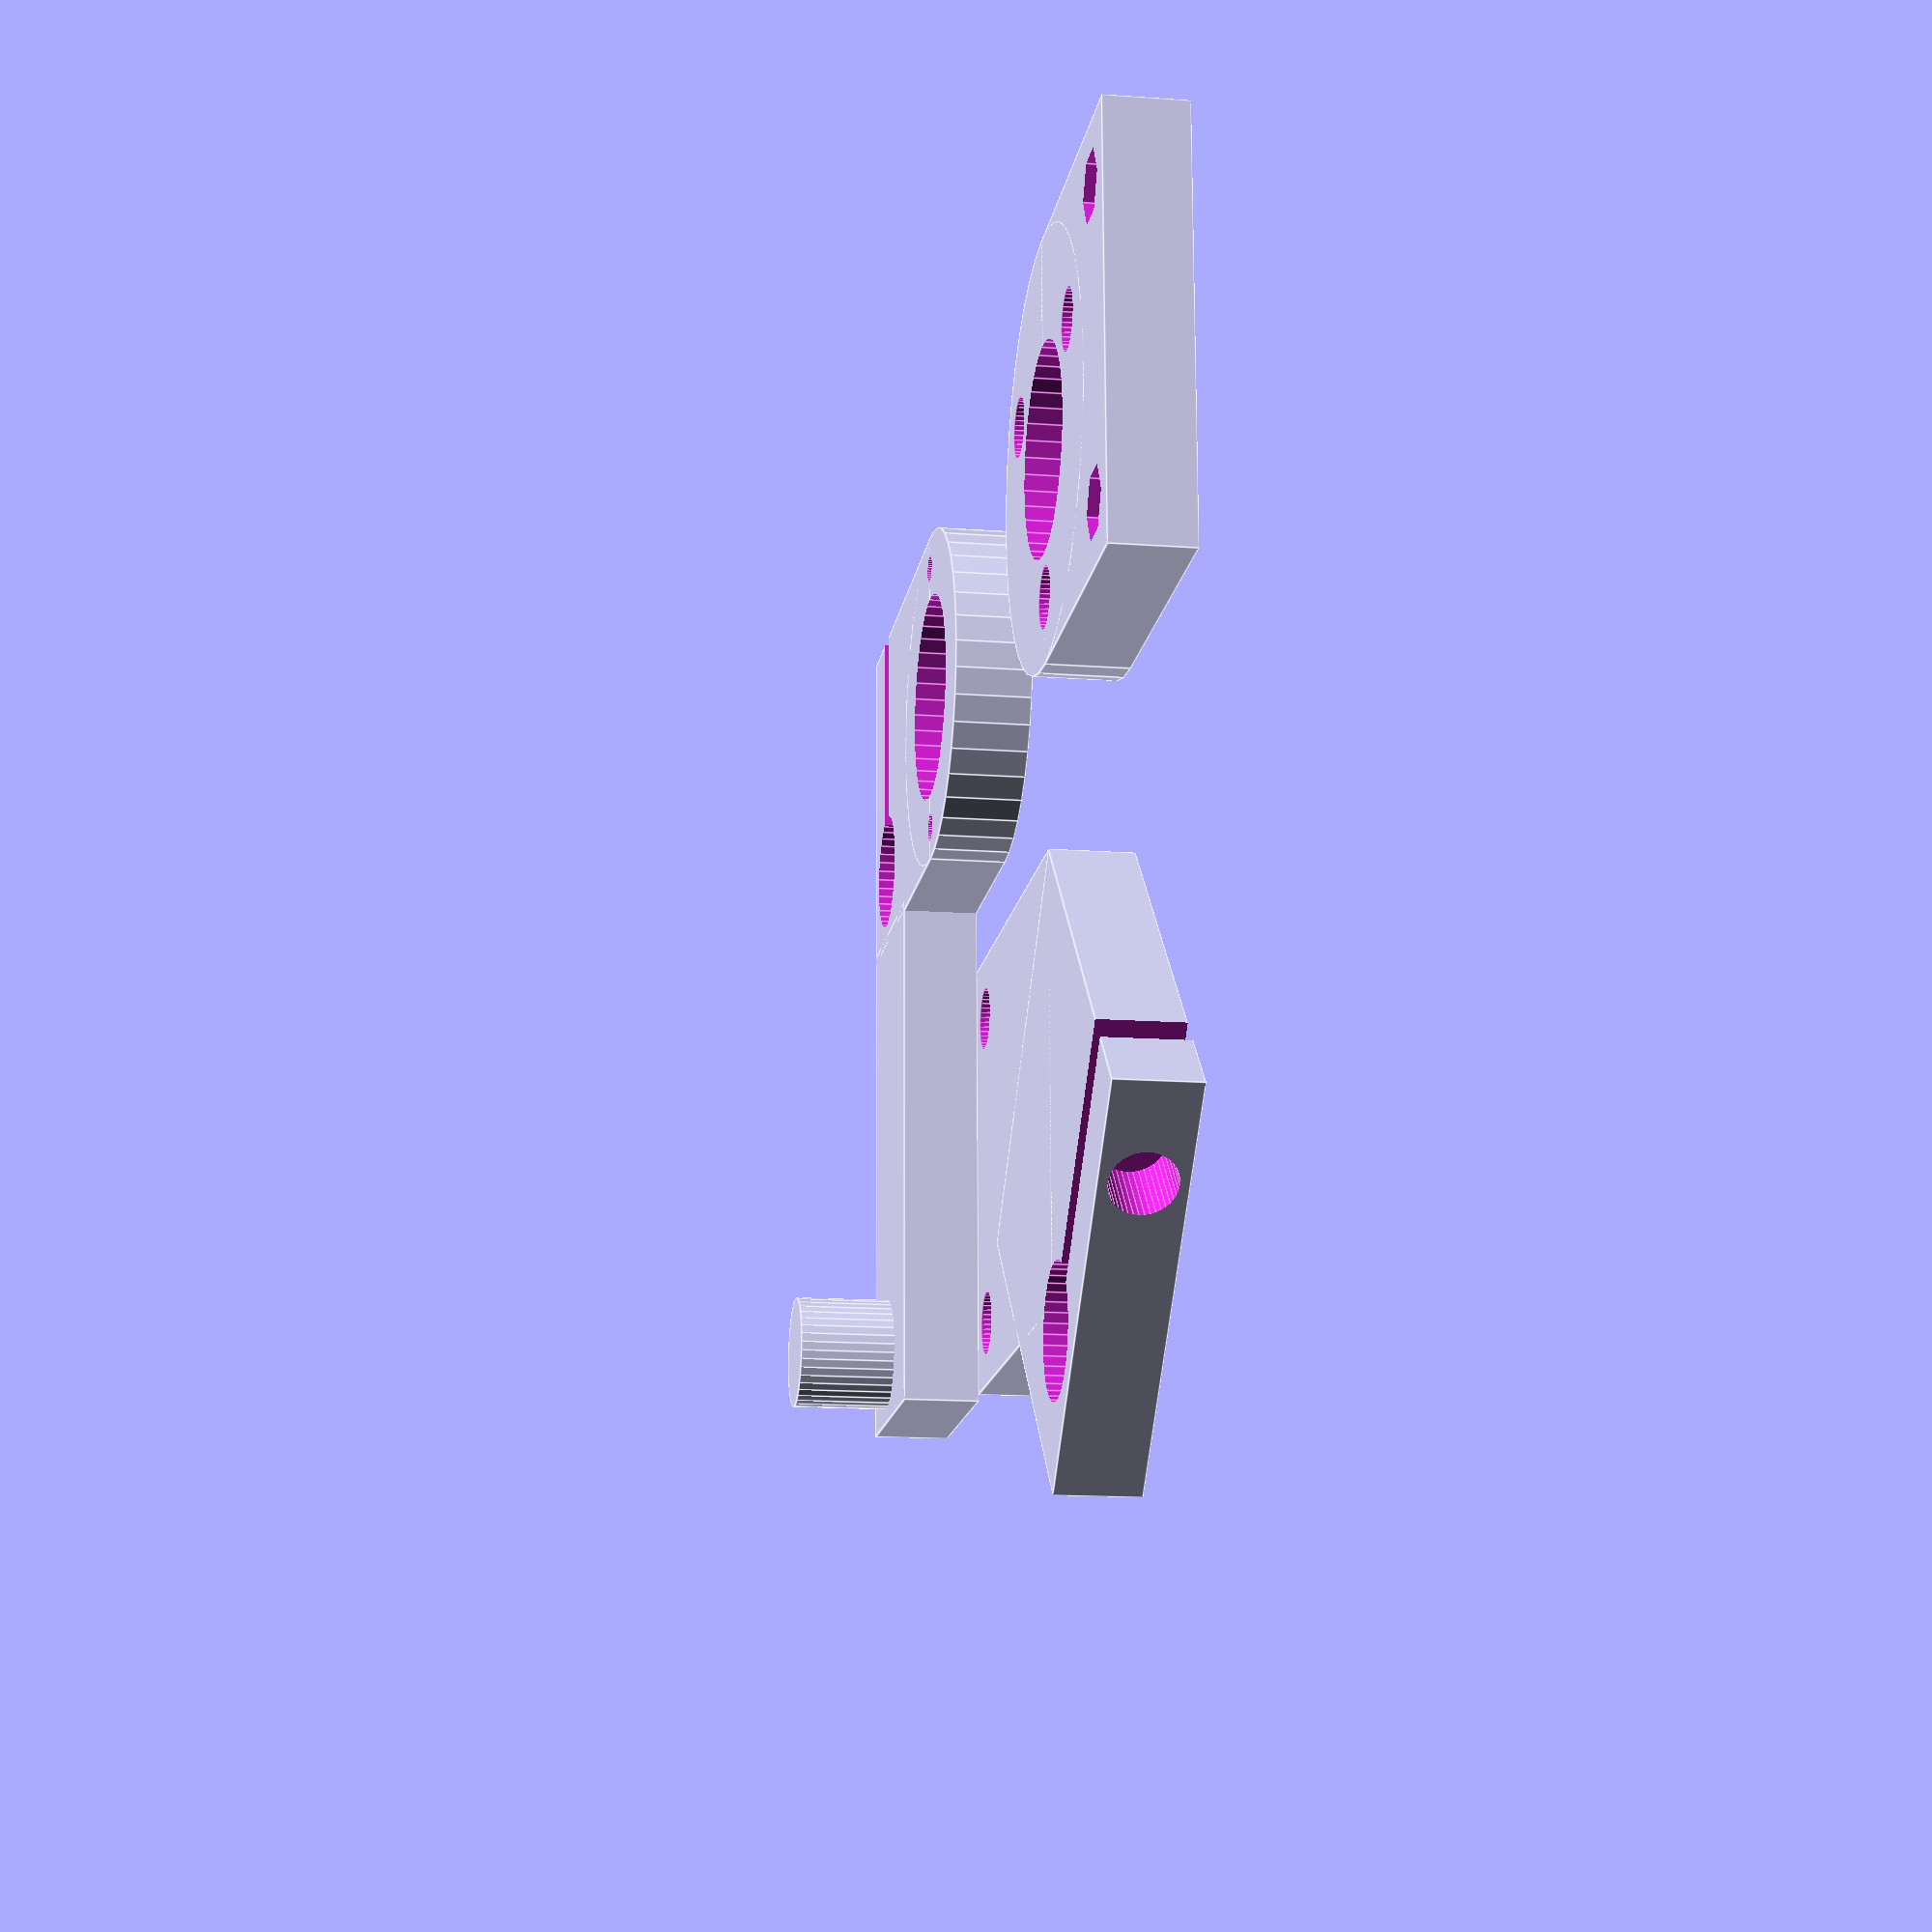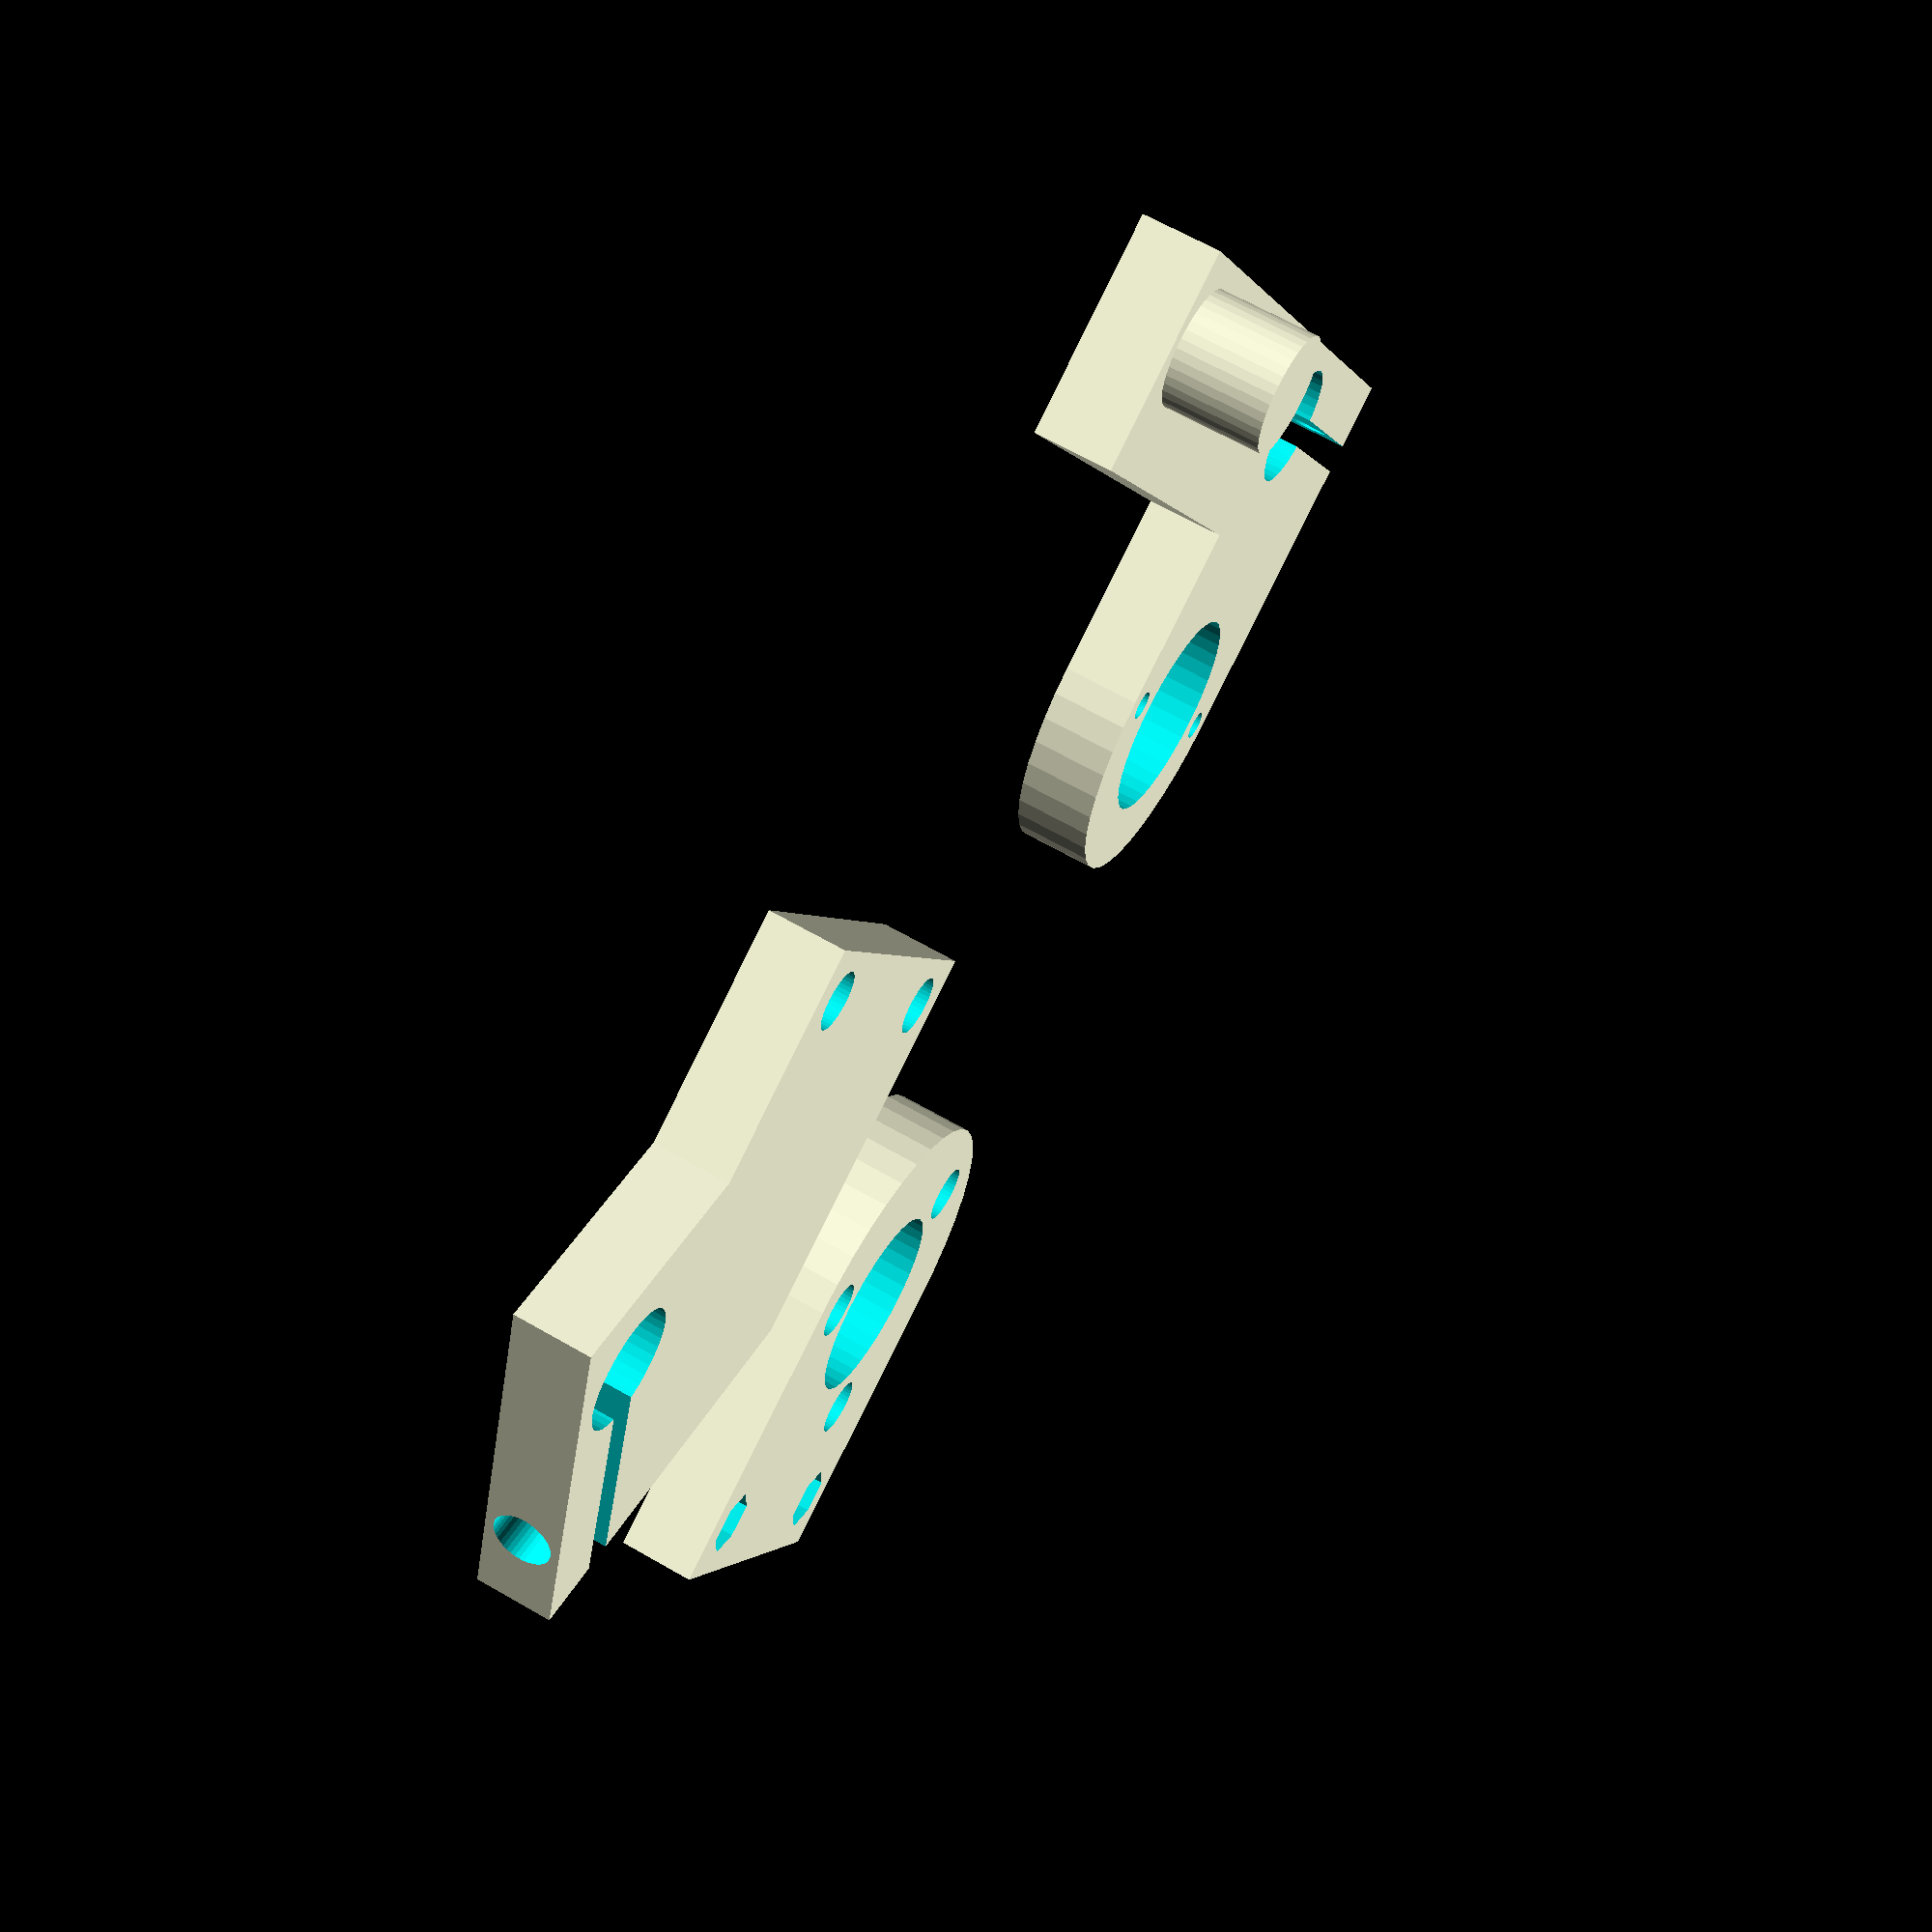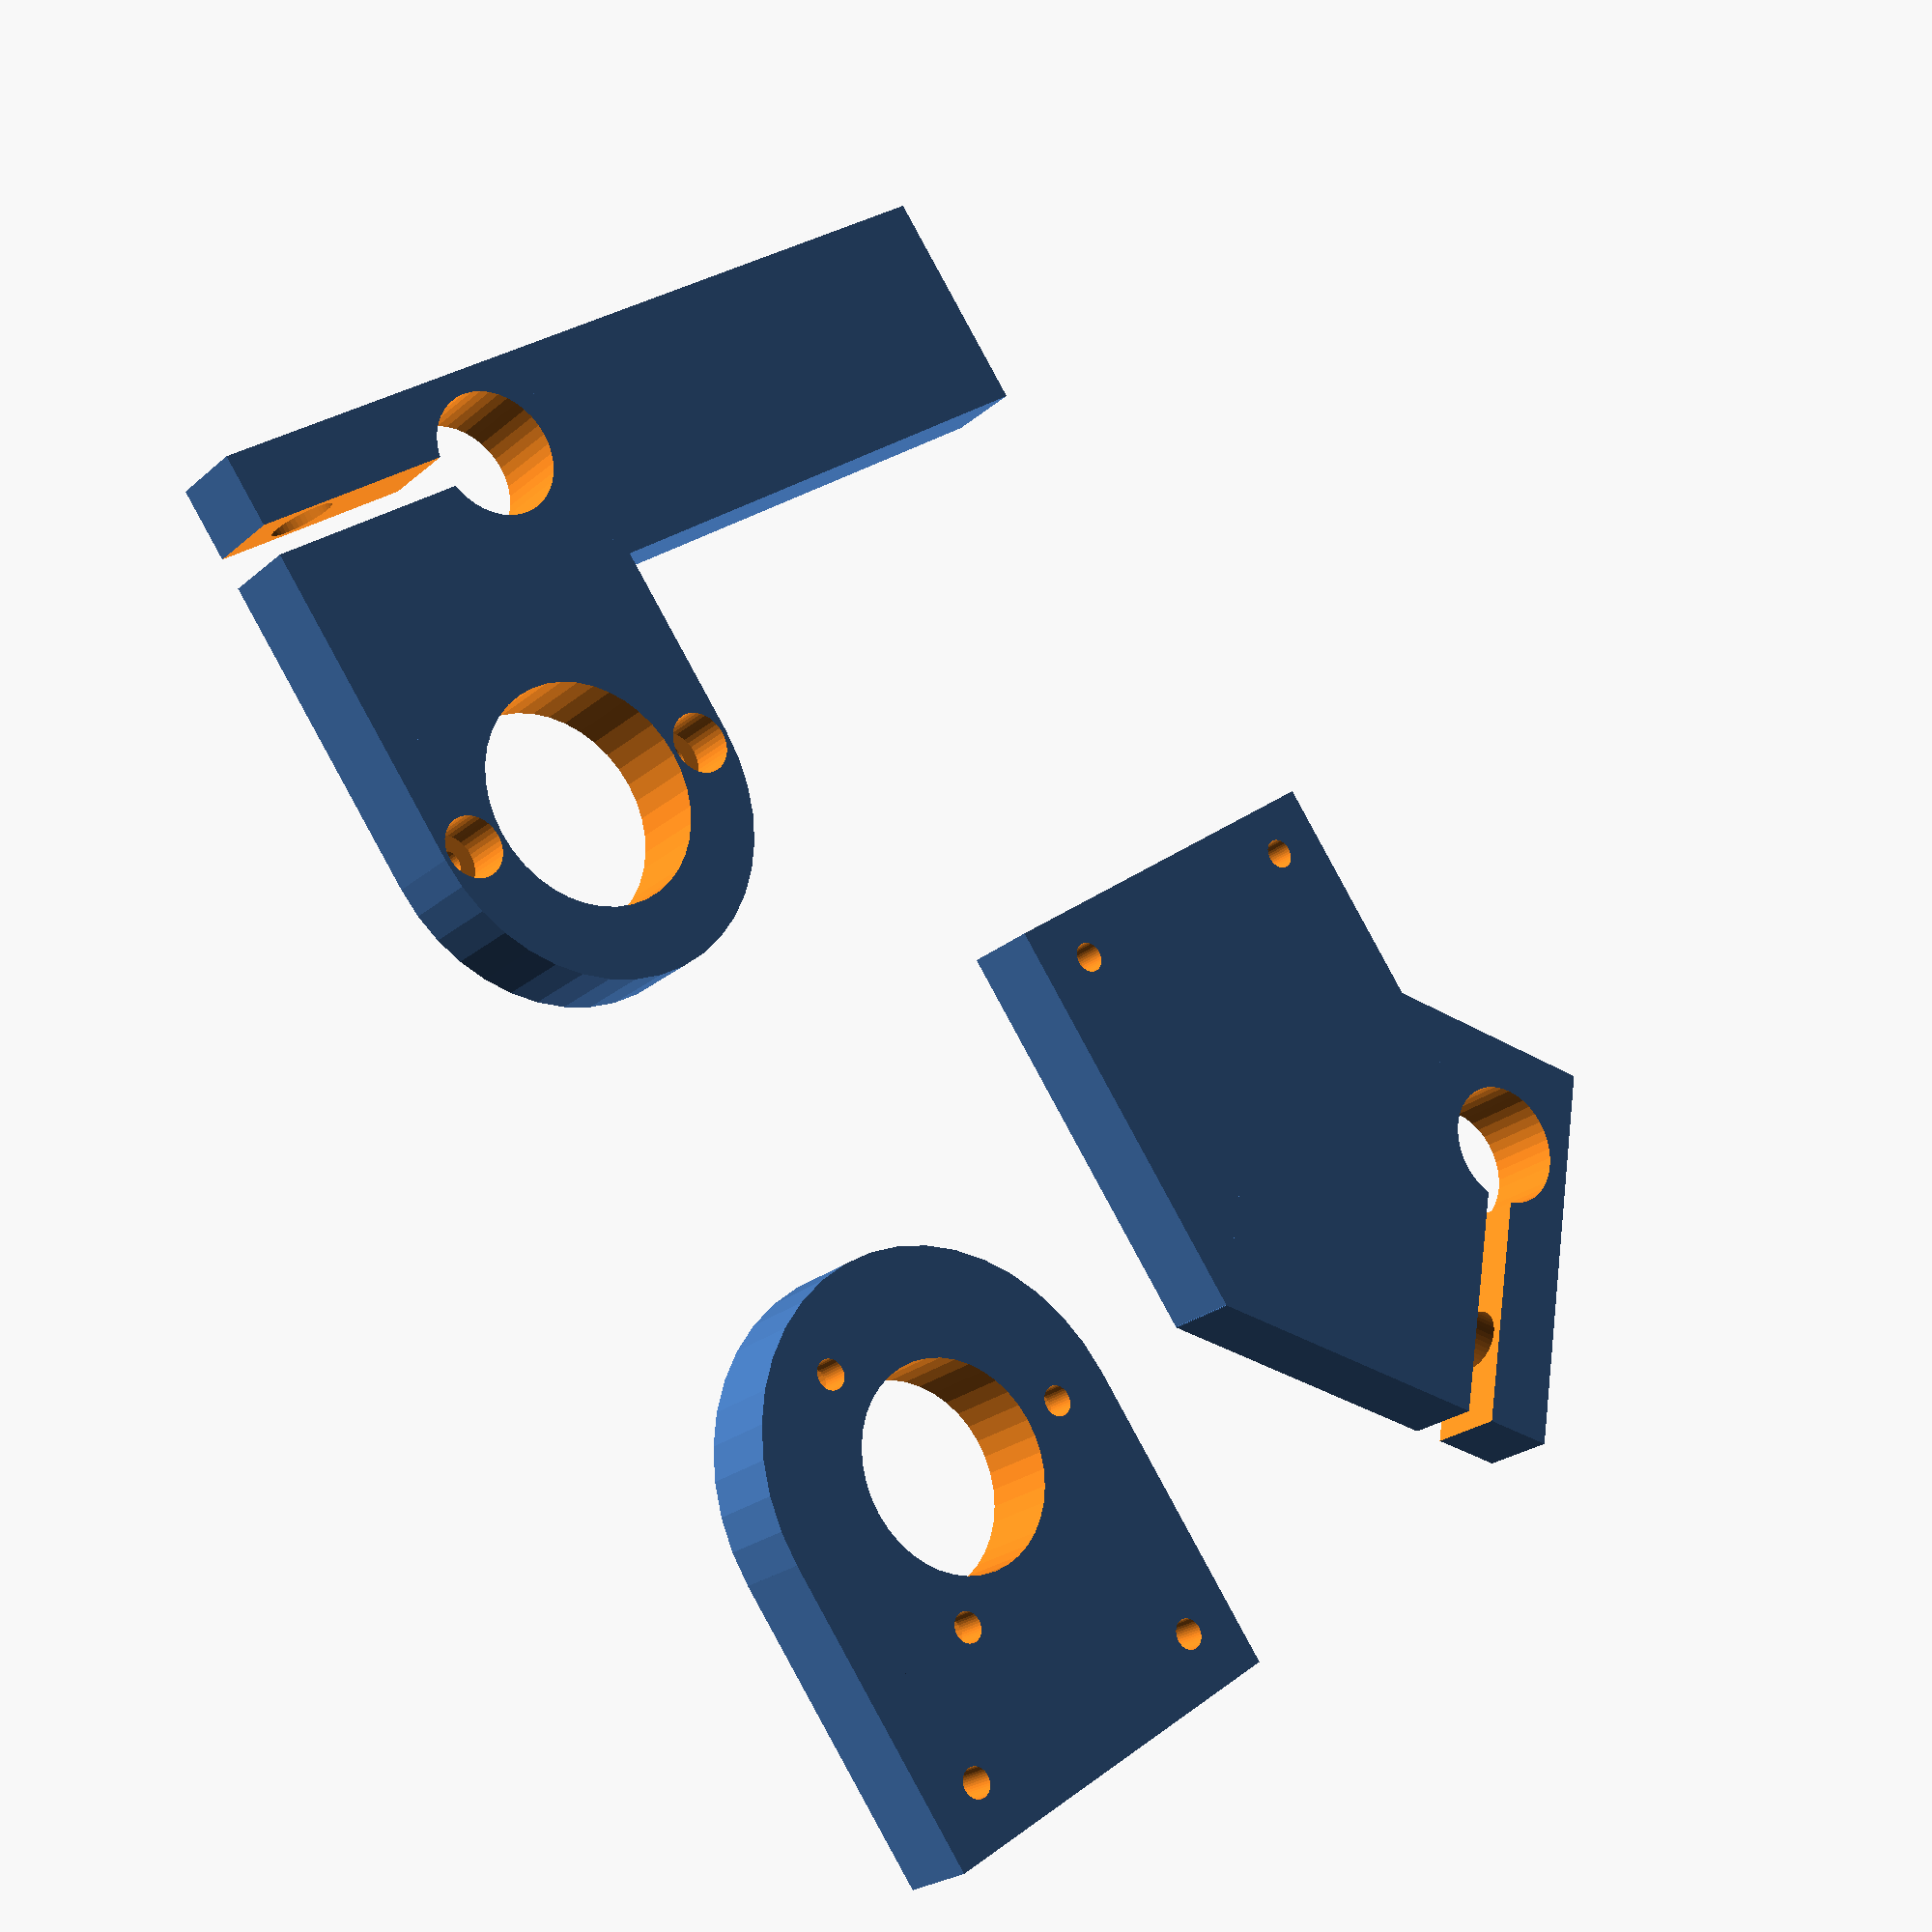
<openscad>
plate_1_translate = [0, 0, 8];
plate_2_translate = [90, 0, 0];
// plate_3_translate = [0, 0, 0];
plate_3_translate = [-60, -60, -8];
circle_facets = 40;
clamp_hole_size = 6.25;  // Measured at 6, but we lose about .5mm from PETG bleed.
hex_nut_size = 3.45;  // Measured at 6.35 tip-to-tip (5.56 across), but we lose slightly more than .5mm from PETG bleed.

// Encoder details:
// Body is 38mm wide (measured), 39mm per spec.
// Raised ring around shaft is 20mm wide.
// Shaft is 6mm across.
// Three holes in body at equal intervals on a 30mm circle.
// Uses 3mm screws.
// Edge is 2.5mm in from edge of body.

// Uncomment to generate 2D projection for printing a flat screw template
// projection() 
union() {
    // Plate 1: Replacement motor mount.
    translate(plate_1_translate) rotate([0, 180, 0]) difference() {
        union() {
            // Square part of plate 1
            cube([41, 36, 8]);
            translate([0, 18, 4]) cylinder(h=8, r=18, center=true, $fn = circle_facets);
            
            // Expansion of plate to hold encoder post
            translate([19, -54, 0]) cube([22, 55, 8]);        

            // Post for encoder
            // 11.8 width
            // 15 down
            // 40 across
            translate([32.5, -46.5, -1.05]) cylinder(h=18, r=5.95, center=true, $fn = circle_facets);
        
        }
        union() {  // Holes in plate 1
            // Motor hole
            translate([0, 18, -10]) cylinder(h = 100, r = 11, $fn = circle_facets);

            // Motor screw hole #1
            translate([0, 3.5, -10]) cylinder(h = 100, r = 1.5, $fn = circle_facets);
            translate([0, 3.5, 3]) cylinder(h = 5.01, r = 3, $fn = circle_facets);

            // Motor screw hole #2
            translate([0, 32.5, -10]) cylinder(h = 100, r = 1.5, $fn = circle_facets);
            translate([0, 32.5, 3]) cylinder(h = 5.01, r = 3, $fn = circle_facets);

            // ---- Clamp holes ----

            // Clamp (post) hole
            translate([32.5, 8.5, -10]) cylinder(h = 100, r = clamp_hole_size, $fn = circle_facets);

            // Clamp gap
            translate([31, 13.5, -1]) cube([3, 23, 10]);
            
            // Clamp screw hole M6 (unthreaded, 6.1mm)
            translate([32.5, 28.95, 4]) rotate([0,90,0]) cylinder(h = 100, r = 3.1, $fn = circle_facets);

            // Clamp screw hole M6 (threaded, 5mm)
            translate([21, 29, 4]) rotate([0,90,0]) cylinder(h = 100, r = 2.5, $fn =
 circle_facets);
        }; // Holes in plate 1
    };


    // Plate 2: Encoder mount.
    translate(plate_2_translate) rotate([0, 0, 0]) difference() {
        union() {  // Encoder mount plate
            // Lower square part of plate
            translate([-20, -3, 0]) cube([31, 42, 8]);

            // Round part of plate
            translate([-20, 18, 4]) cylinder(h=8, r=21, center=true, $fn = circle_facets);
        }
        union() {  // Encoder mount plate holes
            // Encoder hole
            translate([-20, 18, -10]) cylinder(h = 100, r = 10.25, $fn = circle_facets);

            // Encoder body safety hole,  Delete after checking.
            // translate([-20, 18, 8]) cylinder(h = 100, r = 19, $fn = circle_facets);

            // Encoder screw ring - delete when done
            // translate([-20, 18, 6]) cylinder(h = 8, r = 15, $fn = circle_facets);

            // Center of plate is at 18mm
            // Screw circle is 15mm radius
            // Edge of circle is at 33
            // This is 270 degrees from the X axis.
            
            // ---- Encoder screw holes ----

            // Encoder screw hole #1
            translate([-20, 3.5, -10]) cylinder(h = 100, r = 1.5, $fn = circle_facets);
            translate([-20, 3.5, 3]) cylinder(h = 5.01, r = 3, $fn = circle_facets);

            // Encoder screw hole #2
            // 150 degrees from x axis: x = -12.99, y = 7.5
            translate([-7.01, 25.5, -10]) cylinder(h = 100, r = 1.5, $fn = circle_facets);
            translate([-7.01, 25.5, 3]) cylinder(h = 5.01, r = 3, $fn = circle_facets);
            
            // Encoder screw hole #3
            // 30 degrees from x axis:  x = 12.99, y = 7.5
            translate([-32.99, 25.5, -10]) cylinder(h = 100, r = 1.5, $fn = circle_facets);
            translate([-32.99, 25.5, 3]) cylinder(h = 5.01, r = 3, $fn = circle_facets);
            
            // ---- Screw holes between parts ----
            
            // Screw hole #4 (through hole between parts)
            translate([5, 33, -10]) cylinder(h = 100, r = 1.5, $fn = circle_facets);

            // Screw hole #4 (hex nut) 2.54mm thick, but allow 2.7 for bleed.
            translate([5, 33, 5.3]) cylinder(h = 5.01, r = hex_nut_size, $fn = 6);

            // Screw hole #5 (through hole between parts)
            translate([5, 3, -10]) cylinder(h = 100, r = 1.5, $fn = circle_facets);

            // Screw hole #5 (hex nut) 2.54mm thick, but allow 2.7 for bleed.
            translate([5, 3, 5.3]) cylinder(h = 5.01, r = hex_nut_size, $fn = 6);
        }  // Encoder mount plate holes
    };

    // Plate 3: Post-hole-gripping piece.
    // Initially positioned atop plate 2, then transformed into printing position
    // by plate_3_translate.
    translate(plate_2_translate) union()  {
        translate(plate_3_translate) translate([-.8, 25.6, 0]) rotate([0, 0, -45]) difference() {  // Clamp part of plate 3
            // Plate for clamp part of plate 3
            translate([20, -3, 8]) cube([41, 42, 8]);

            union() {  // Clamp holes in clamp part of plate 3
                // Clamp (post) hole
                translate([52.5, 8.5, -10]) cylinder(h = 100, r = clamp_hole_size, $fn = circle_facets);

                // Clamp gap
                translate([51, 13.5, -1]) cube([3, 31, 18]);

                // Clamp screw hole M6 (unthreaded, 6.1mm)
                translate([52.5, 28.95, 12]) rotate([0,90,0]) cylinder(h = 100, r = 3.1, $fn = circle_facets);

                // Clamp screw hole M6 (threaded, 5mm)
                translate([41, 29, 12]) rotate([0,90,0]) cylinder(h = 100, r = 2.5, $fn = circle_facets);
            }  // Plate 3 clamp holes
        };  // Clamp part of plate 3
        
        rotate([0, 0, 0]) difference() {
            // Through-screw part of plate
            translate(plate_3_translate) translate([0, -3, 8]) cube([41, 42, 8]);

            // Screw holes
            union() {
                // Screw hole #4 (head bore)
                translate(plate_3_translate) translate([5, 33, 11]) cylinder(h = 5.01, r = 3, $fn = circle_facets);
                // Screw hole #4 (main bore between parts)
                translate(plate_3_translate) translate([5, 33, -10]) cylinder(h = 100, r = 1.5, $fn = circle_facets);

                // Screw hole #5 (head bore)
                translate(plate_3_translate) translate([5, 3, 11]) cylinder(h = 5.01, r = 3, $fn = circle_facets);
                // Screw hole #5 (main bore between parts)
                translate(plate_3_translate) translate([5, 3, -10]) cylinder(h = 100, r = 1.5, $fn = circle_facets);
            };
            translate(plate_3_translate) translate([32, -5, 4]) cube([10, 10, 16]);
        };
    };  // Plate 3
}; // All parts
</openscad>
<views>
elev=194.7 azim=178.6 roll=99.0 proj=p view=edges
elev=115.6 azim=332.4 roll=239.8 proj=p view=wireframe
elev=203.3 azim=305.8 roll=35.3 proj=p view=solid
</views>
